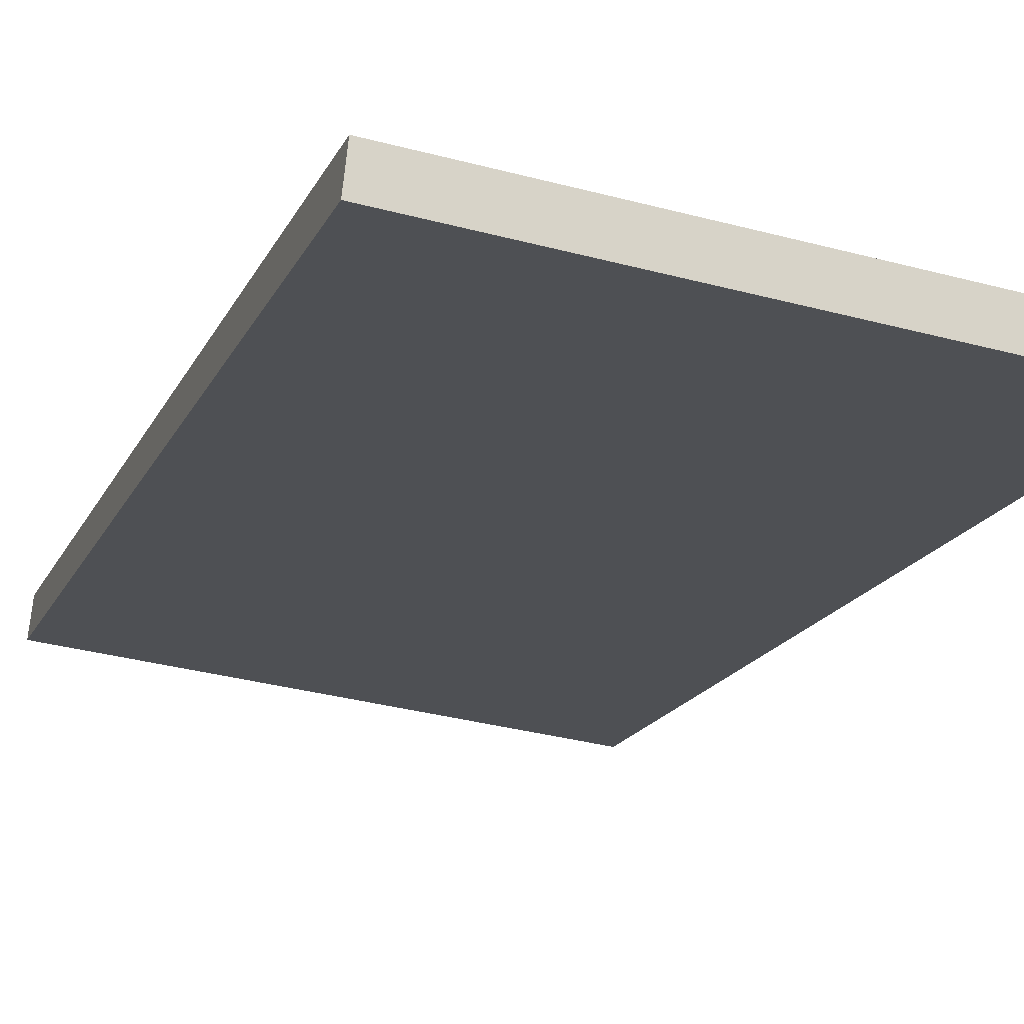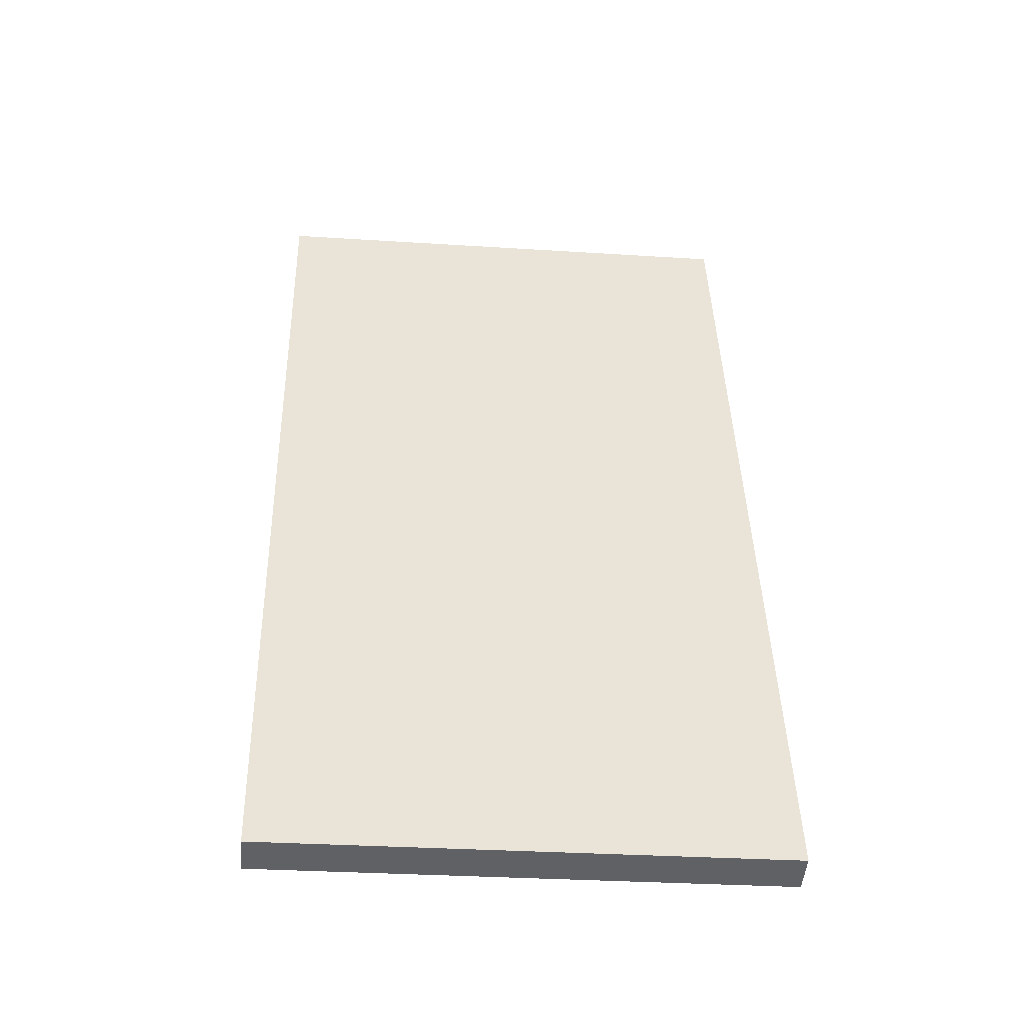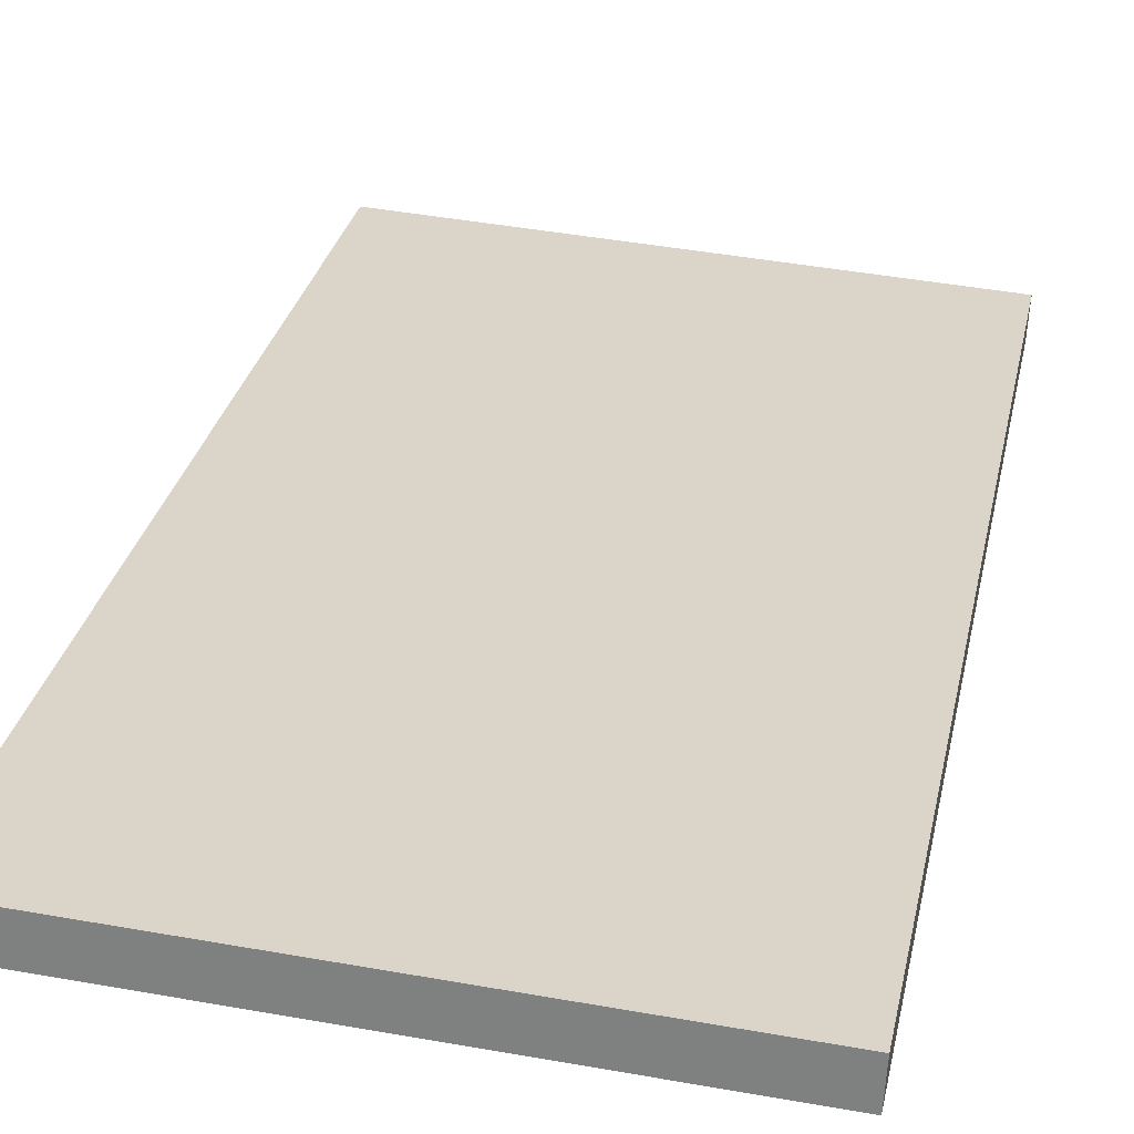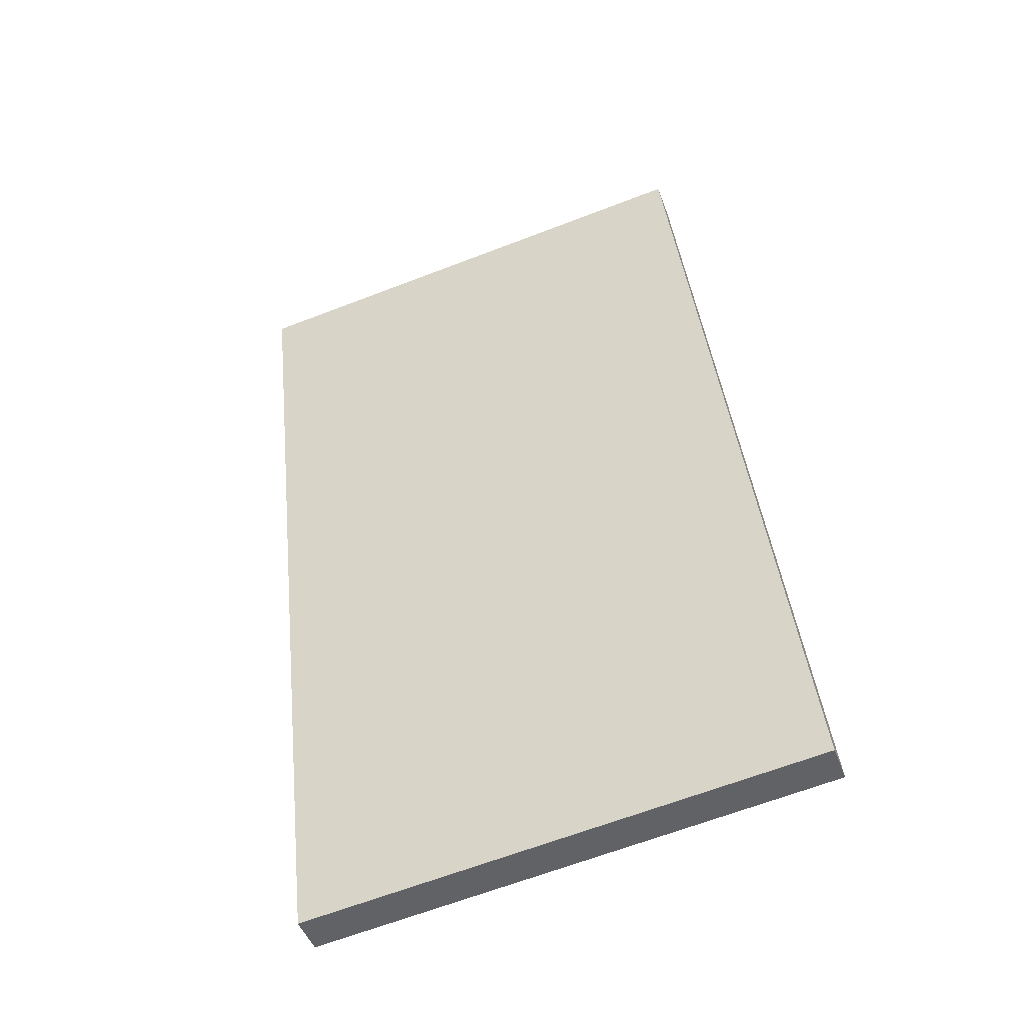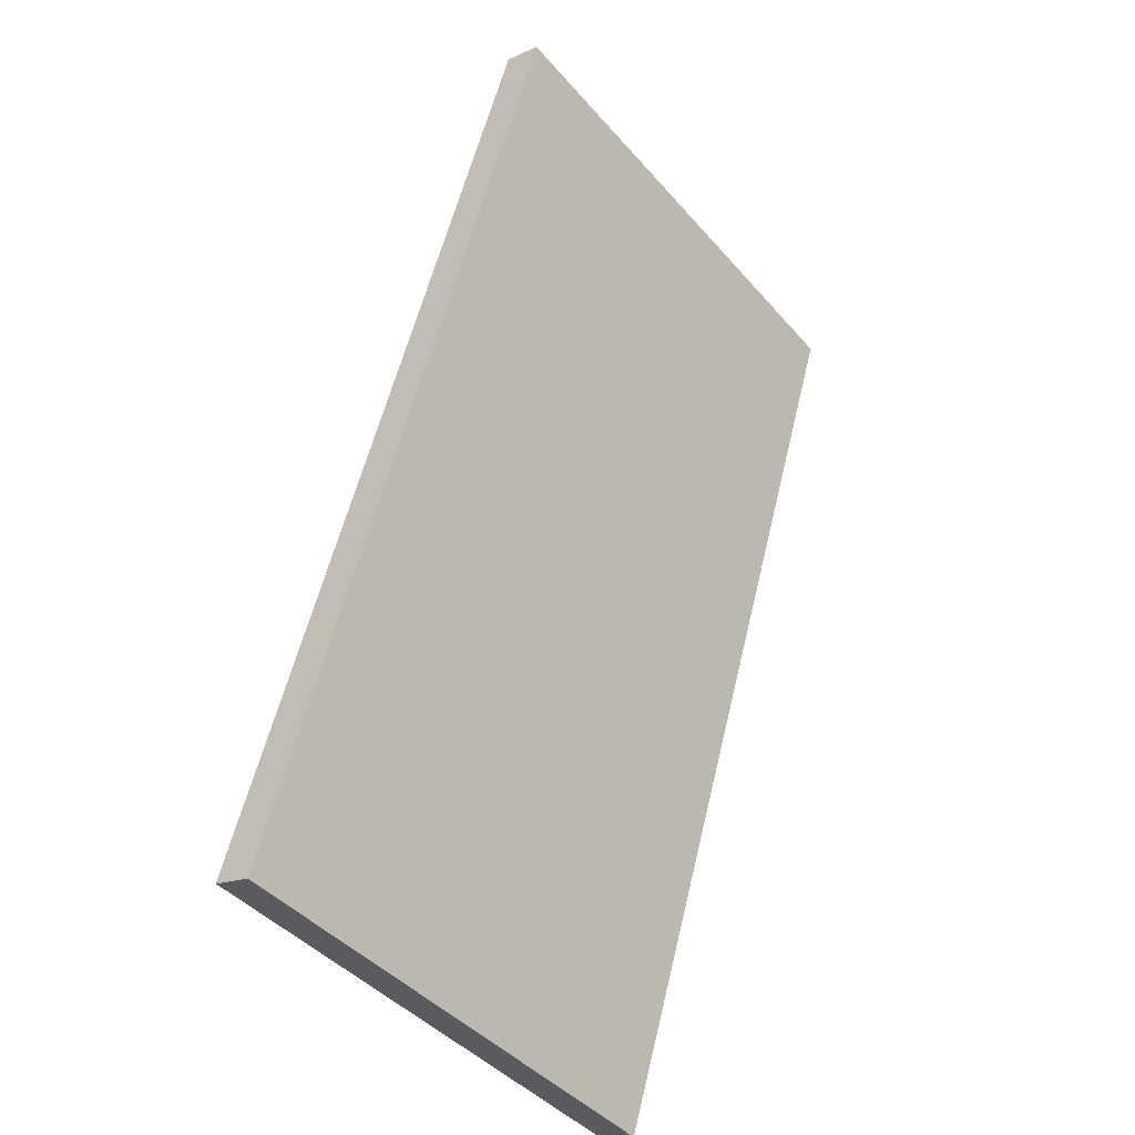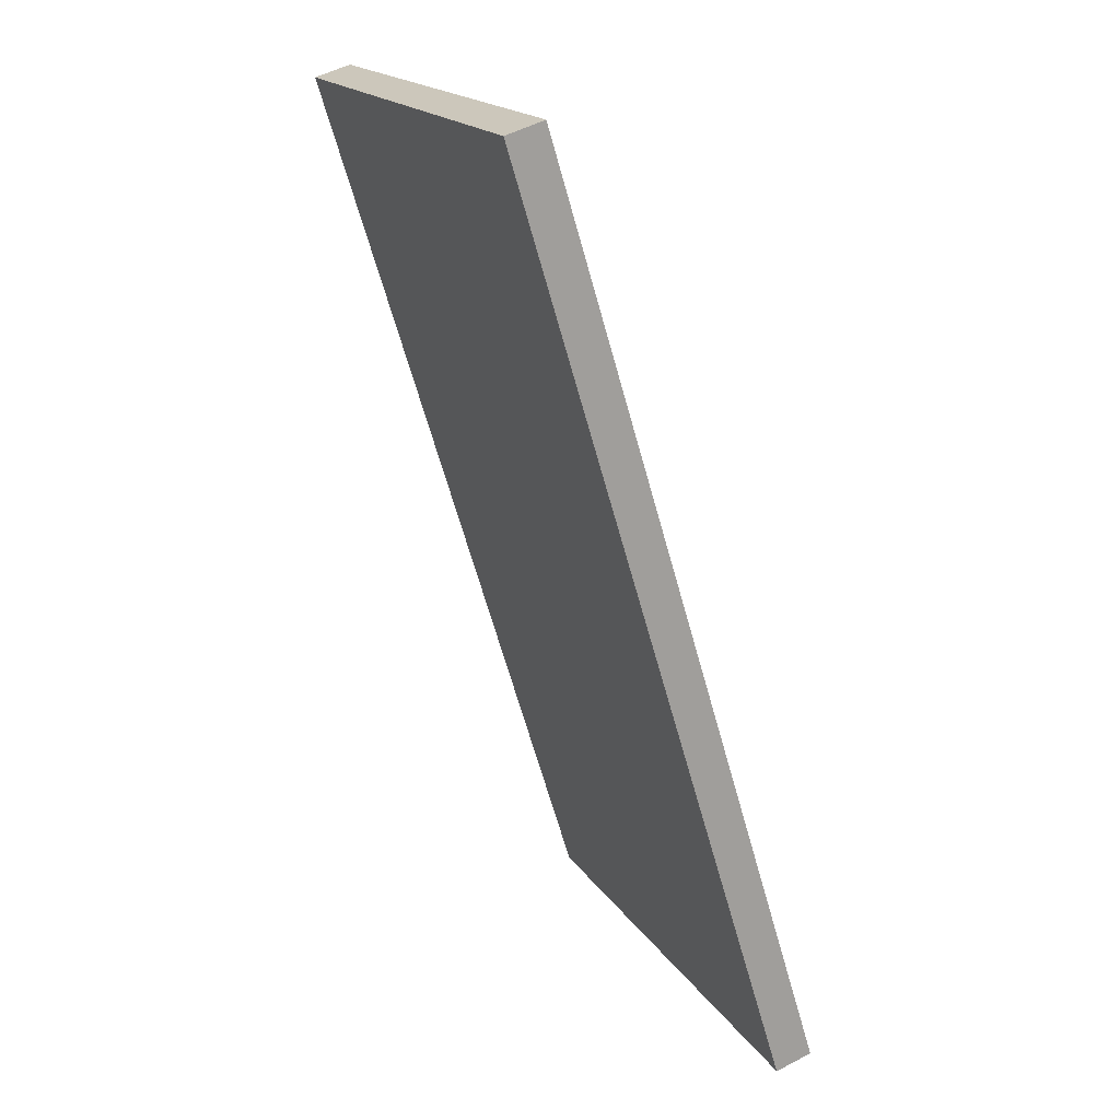
<metadata>
{"format":"obj","ext":"obj","renderer":"f3d","projection":"perspective","resolution":1024,"background":"white","views":[{"elev":-35.2,"azim":160.6,"up":"+Y"},{"elev":-31.4,"azim":-5.2,"up":"+Z"},{"elev":45.3,"azim":11.6,"up":"+Y"},{"elev":-66.0,"azim":-159.0,"up":"+Z"},{"elev":-43.9,"azim":127.8,"up":"+Z"},{"elev":18.2,"azim":-113.1,"up":"+Z"}]}
</metadata>
<code>
o Cube.012_Cube.011
v 15.87 5.374 7.368
v 15.87 4.743 7.56
v 15.87 10.15 23.05
v 15.87 9.517 23.24
v 7.113 5.374 7.368
v 7.113 4.743 7.56
v 7.113 10.15 23.05
v 7.113 9.517 23.24
f 1 5 7 3
f 4 3 7 8
f 8 7 5 6
f 6 2 4 8
f 2 1 3 4
f 6 5 1 2

</code>
